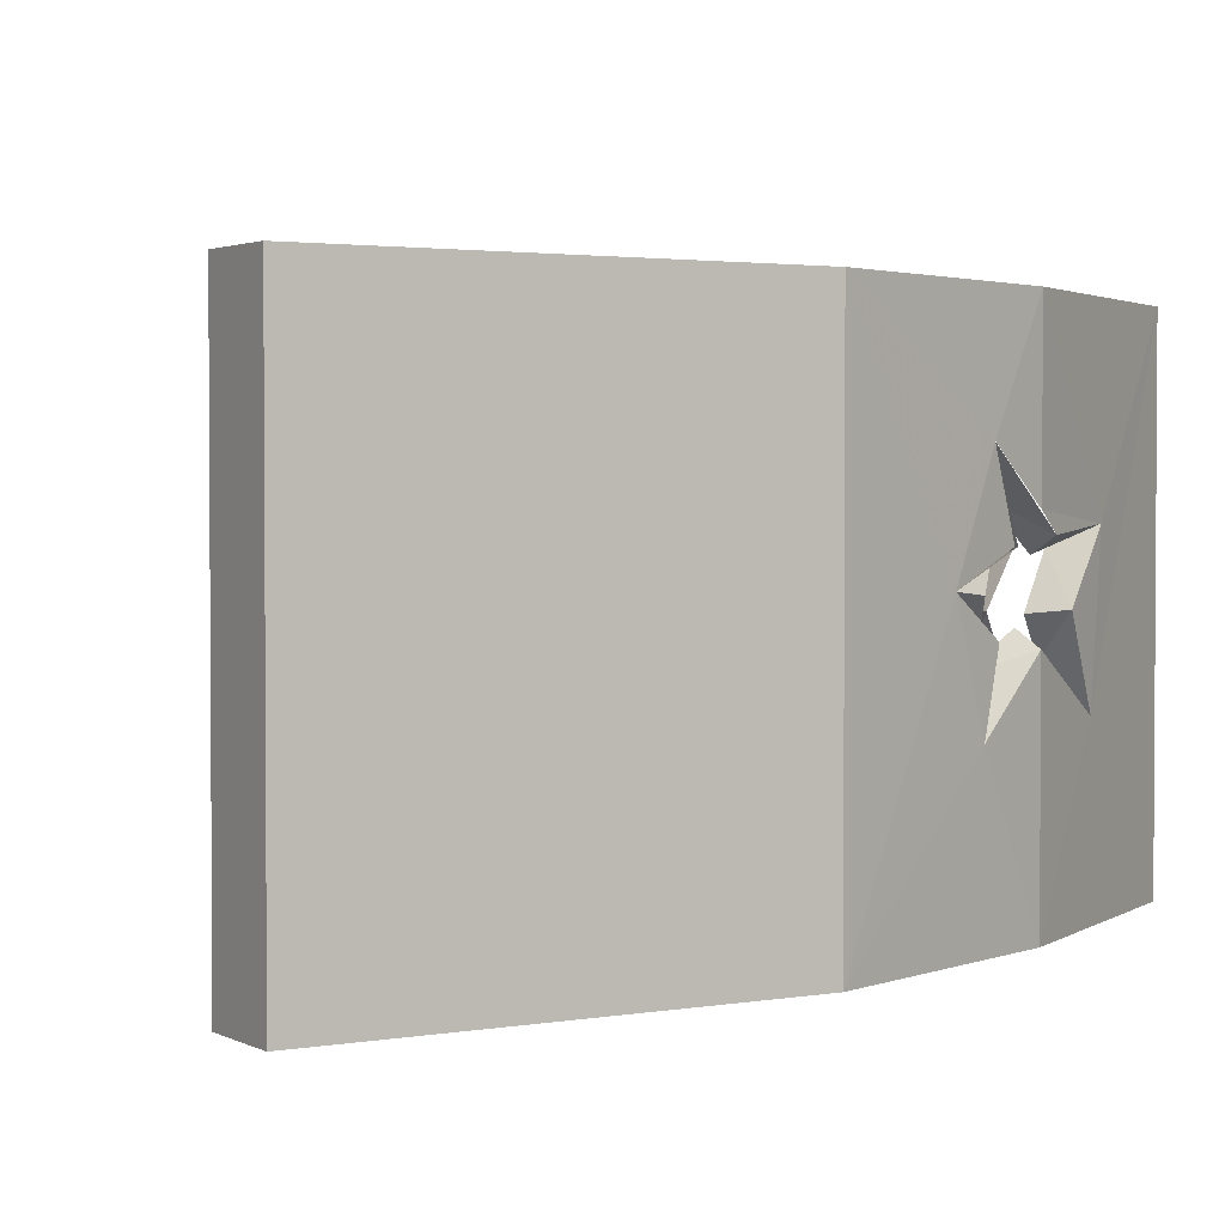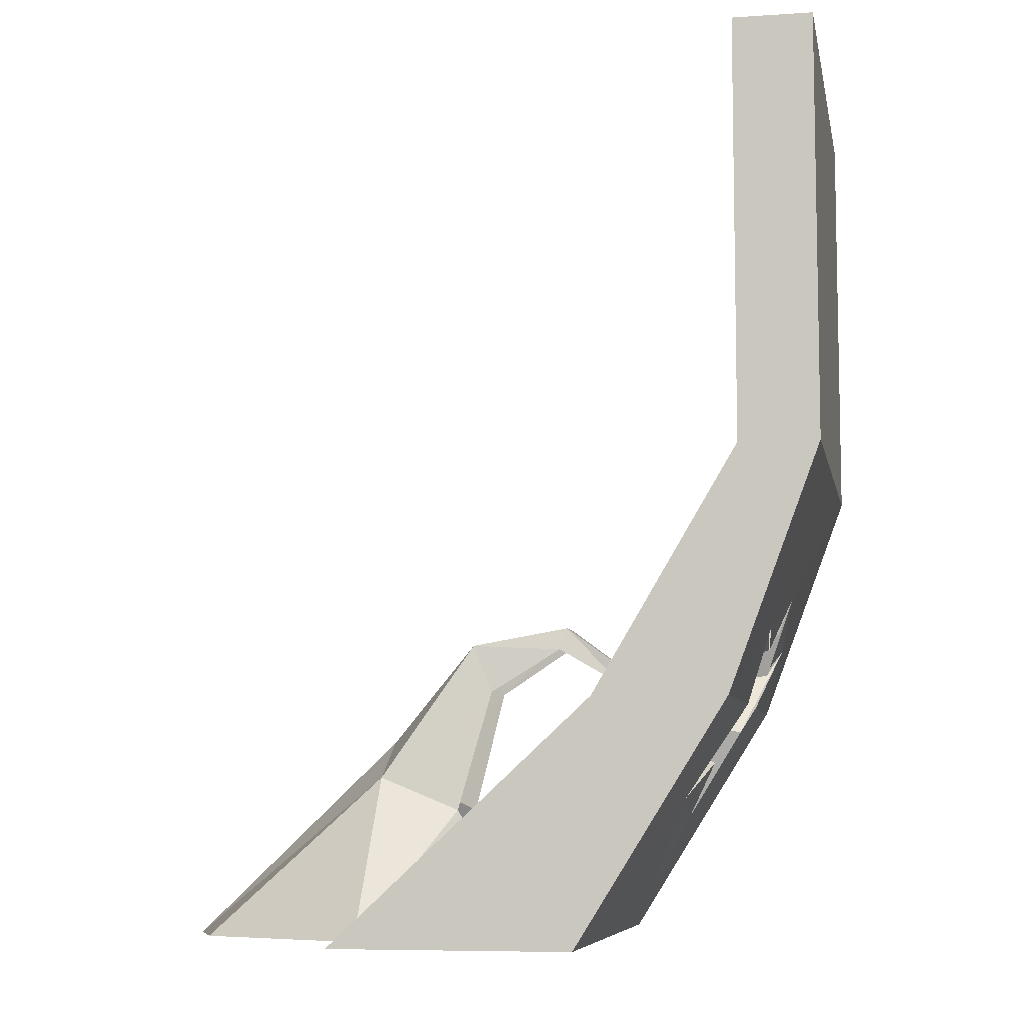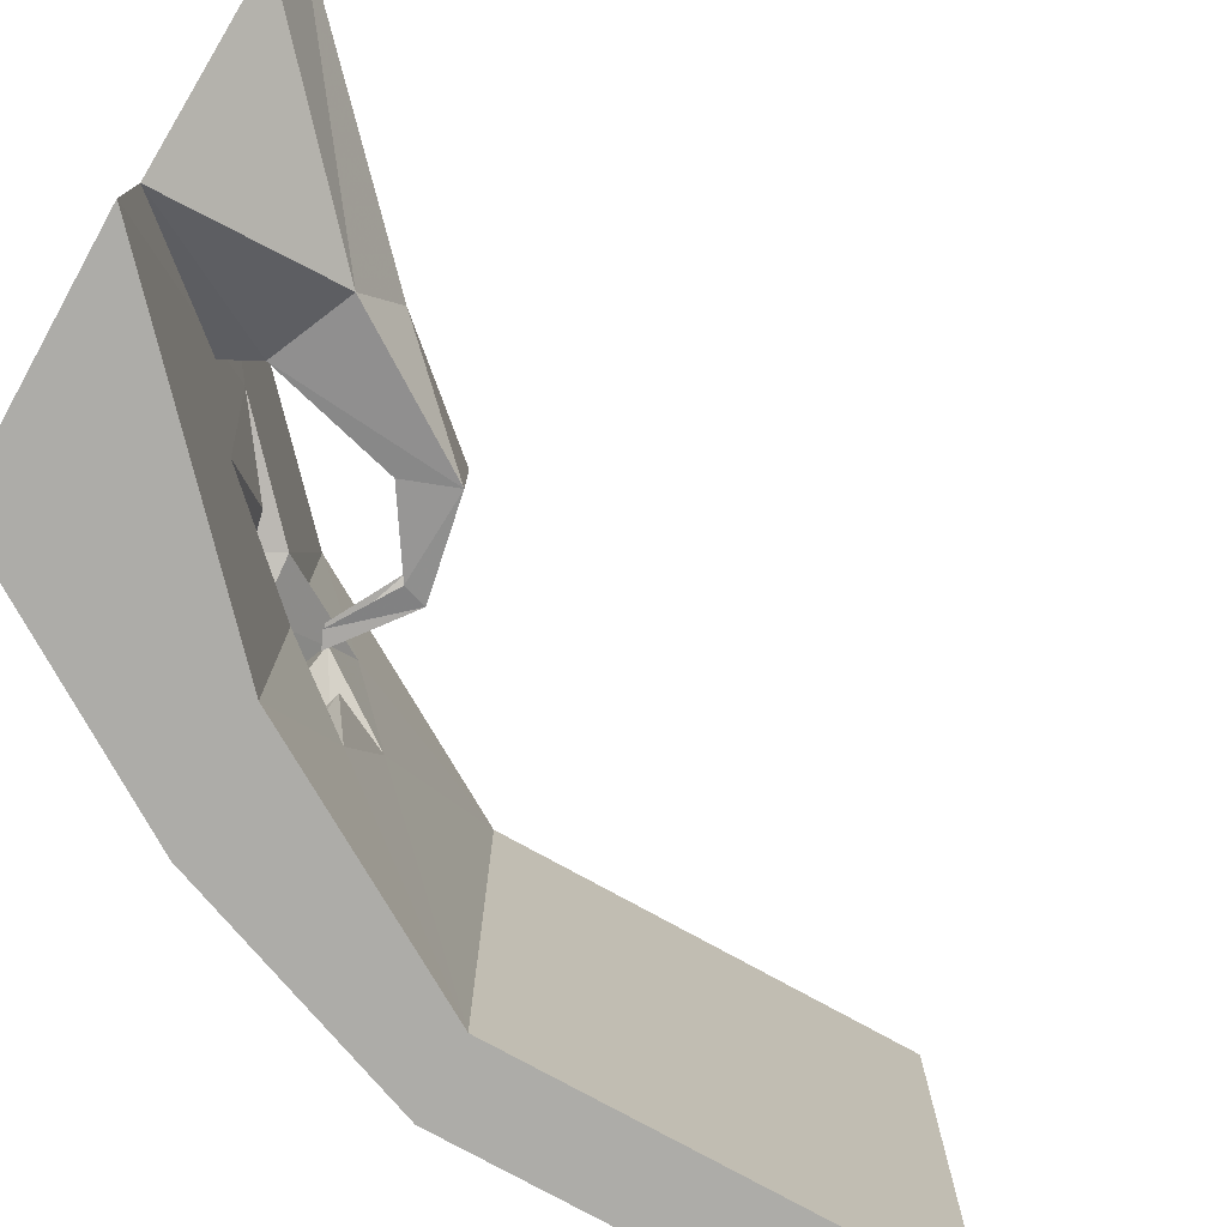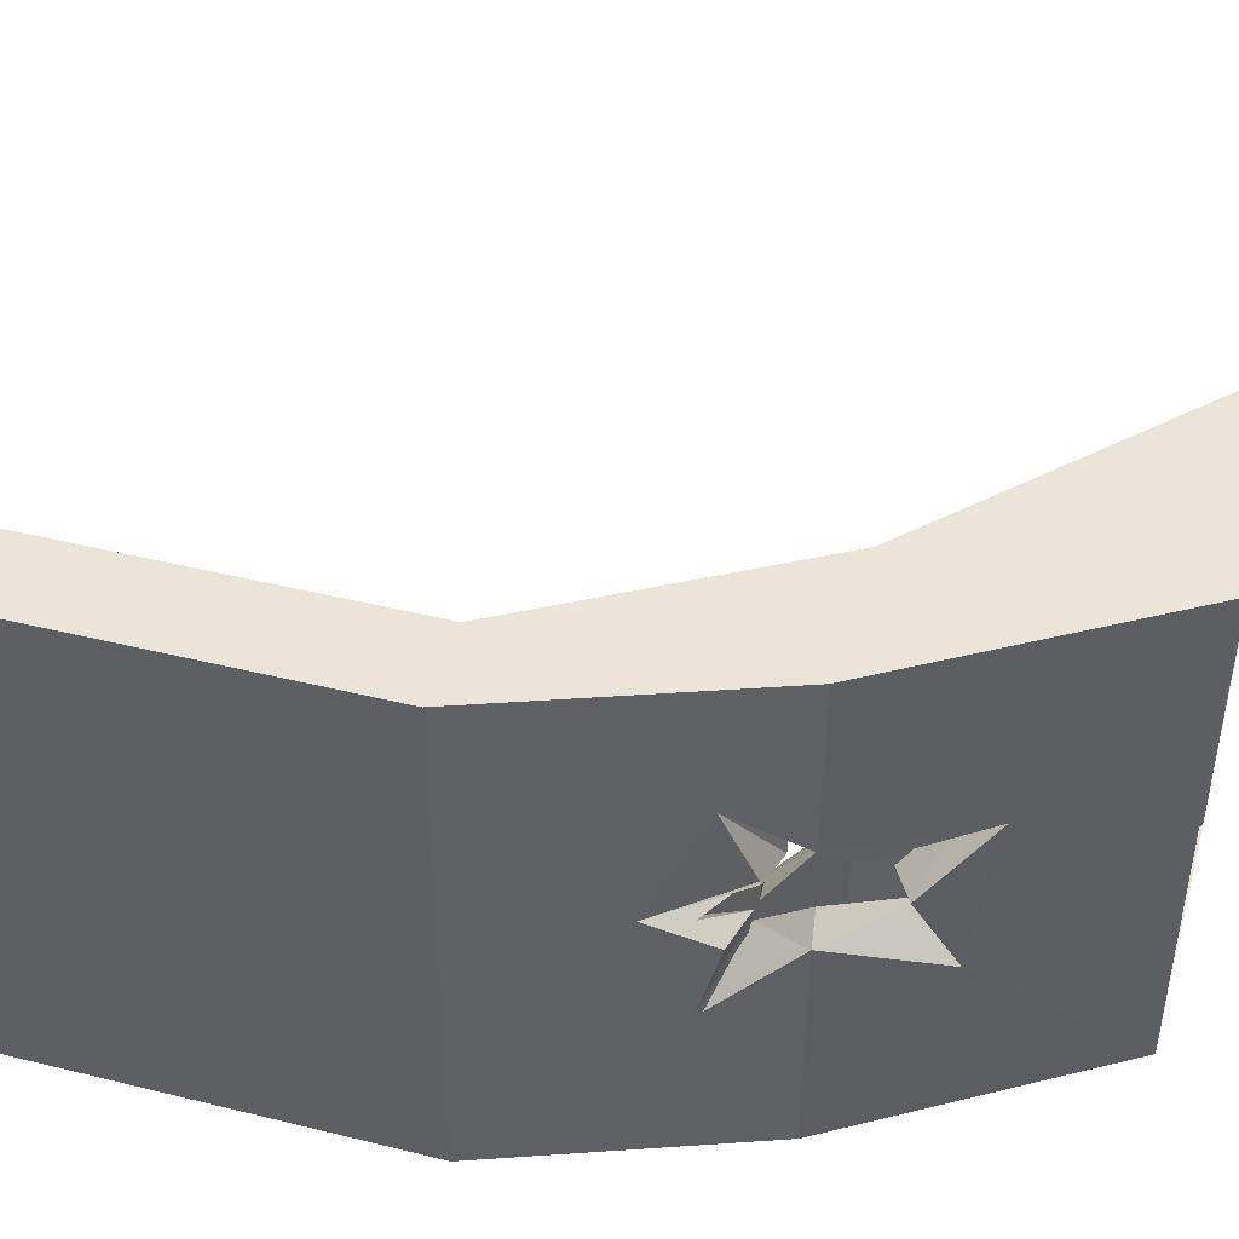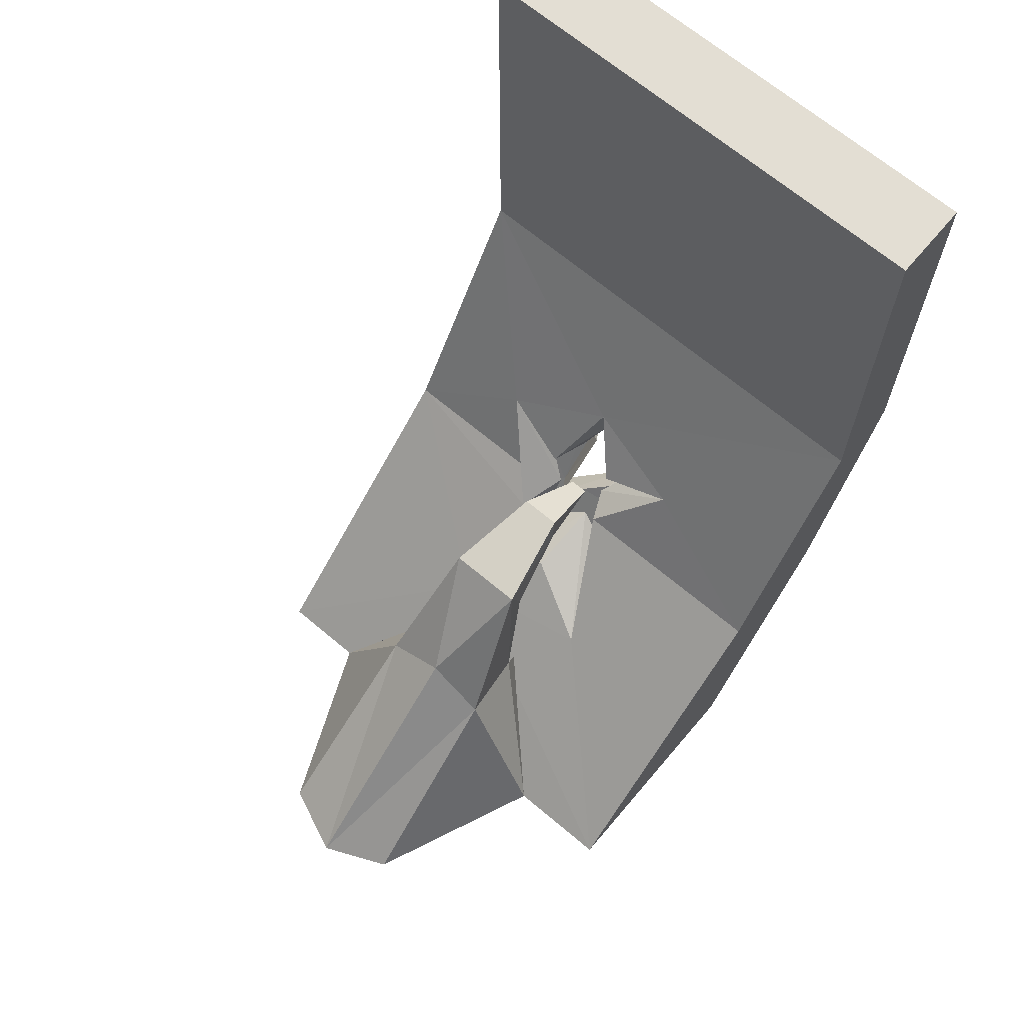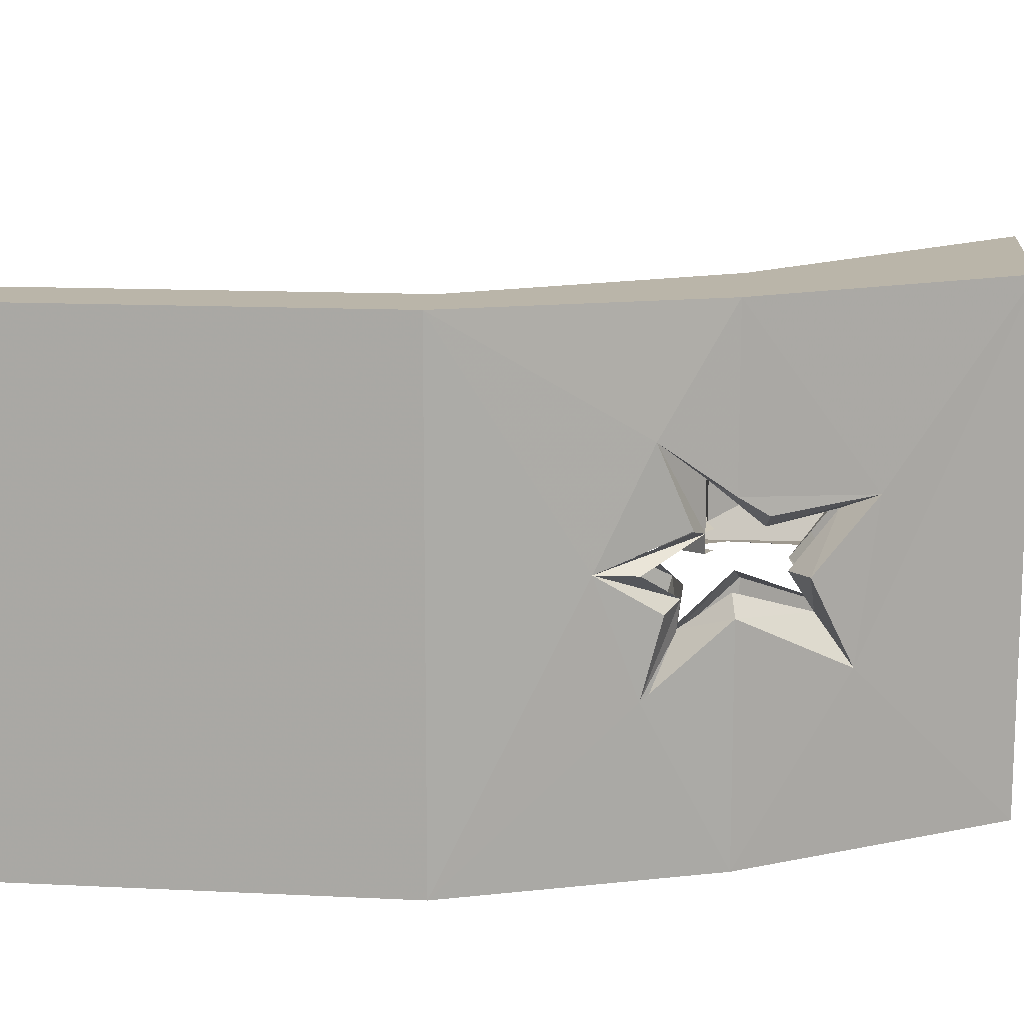
<metadata>
{"format":"obj","ext":"obj","renderer":"f3d","projection":"perspective","resolution":1024,"background":"white","views":[{"elev":2.3,"azim":-121.4,"up":"+Z"},{"elev":-7.5,"azim":-169.2,"up":"+Y"},{"elev":-76.7,"azim":61.0,"up":"+Z"},{"elev":44.6,"azim":-74.0,"up":"+Z"},{"elev":67.3,"azim":130.2,"up":"+Y"},{"elev":13.6,"azim":-83.6,"up":"+Z"}]}
</metadata>
<code>
v -0.6328 0.6562 -0.1797
v -0.5391 0.5 -0.04688
v -0.6094 0.5078 -0.01562
v -0.7109 0.6016 -0.08594
v -0.6016 0.6172 -0.03125
v -0.6797 0.7344 0.04688
v -0.8359 1 -0.5
v -0.5391 0.5 -0.5
v -0.3203 0.2969 -0.1641
v -0.5469 0.3672 -0.07812
v -0.5703 0.4141 0
v -0.4062 0.375 0.007812
v -0.2734 0.2578 0.1406
v -0.5312 0.3281 0.1016
v -0.4766 0.4453 0.125
v -0.5859 0.4531 0.09375
v -0.6172 0.6328 0.2656
v -0.6406 0.5547 0.1797
v -0.5781 0.5703 0.1094
v -0.6641 0.5547 0.08594
v -0.7109 0.6562 0.03906
v -0.6875 0.5938 -0.02344
v -1 1.875 -0.5
v -0.8359 1.875 -0.5
v -0.8359 1.875 0.5
v -1 1.875 0.5
v -1 1 0.5
v -1 1 -0.5
v -0.8125 0.5 0.5
v -0.5391 0.5 0.5
v 0 0 0.5
v -0.5 0 0.5
v -0.6641 0.2578 0.1406
v -0.8125 0.5 0.1641
v -0.8672 0.6328 0.2656
v -0.8359 1 0.5
v -0.5391 0.5 0.1641
v 0 0 -0.5
v -0.5 0 -0.5
v -0.8125 0.5 -0.5
v -0.6875 0.2969 -0.1641
v -0.7344 0.375 0.007812
v -0.6094 0.3281 0.1016
v -0.7266 0.4531 0.09375
v -0.7812 0.4453 0.125
v -0.875 0.6562 -0.1797
v -0.8125 0.5 -0.04688
v -0.6406 0.3672 -0.07812
v -0.6641 0.4141 0
v -0.9062 0.7344 0.04688
v -0.8594 0.6172 -0.03125
v -0.8359 0.5703 0.1094
v -0.75 0.6016 -0.08594
v -0.7578 0.5078 -0.01562
v -0.8672 0.6484 -0.1875
v -0.8672 0.6562 -0.1797
v -0.7812 0.5938 -0.02344
v -0.7734 0.6016 -0.08594
v -0.875 0.6562 0.03906
v -0.8438 0.5703 0.1094
v -0.7578 0.5547 0.08594
v -0.75 0.5547 0.1797
v 0.4297 0 0.01562
v 0.3672 0 0.1641
v -0.01562 0.3438 0.1484
v -0.01562 0.4219 0.01562
v -0.01562 0.3438 -0.1094
v 0.3672 0 -0.125
v 0 0 -0.2812
v -0.1797 0.2734 -0.07812
v -0.2188 0.2031 -0.0625
v 0 0 0.3203
v -0.2188 0.2031 0.1016
v -0.1797 0.2734 0.1172
v -0.2109 0.6328 -0.0625
v -0.2109 0.6328 0.1016
v -0.4141 0.6719 0.0625
v -0.4141 0.6719 -0.02344
v -0.3984 0.625 -0.03125
v -0.25 0.5312 -0.05469
v -0.25 0.5312 0.09375
v -0.3984 0.625 0.07031
v -0.5625 0.5625 0.03906
v -0.5625 0.5625 0
v -0.5312 0.5469 0
v -0.5312 0.5469 0.03906
f 1 2 3
f 1 3 4
f 1 4 5
f 1 5 6
f 1 6 7
f 1 7 8
f 1 8 2
f 2 8 9
f 2 9 3
f 3 9 10
f 10 9 11
f 11 9 12
f 11 12 13
f 11 13 14
f 14 13 15
f 14 15 16
f 16 15 17
f 16 17 18
f 18 17 19
f 18 19 20
f 20 19 21
f 21 19 6
f 21 6 5
f 21 5 22
f 22 5 4
f 23 24 25
f 23 25 26
f 23 26 27
f 23 27 28
f 23 28 24
f 24 28 7
f 24 7 25
f 24 25 24
f 24 25 25
f 29 30 31
f 29 31 32
f 29 32 33
f 29 33 34
f 29 34 35
f 29 35 27
f 29 27 30
f 30 27 36
f 30 36 17
f 30 17 37
f 30 37 15
f 30 15 13
f 30 13 31
f 31 13 38
f 38 13 9
f 38 9 8
f 38 8 39
f 39 8 40
f 39 40 41
f 39 41 32
f 32 41 33
f 33 41 42
f 33 42 43
f 33 43 44
f 33 44 45
f 33 45 34
f 26 25 36
f 26 36 27
f 40 8 7
f 40 7 28
f 40 28 46
f 40 46 47
f 40 47 41
f 41 47 48
f 41 48 42
f 42 48 49
f 42 49 43
f 25 7 36
f 36 7 6
f 36 6 17
f 17 6 19
f 9 13 12
f 26 23 23
f 26 23 26
f 50 51 46
f 50 46 28
f 50 28 27
f 50 27 35
f 50 35 52
f 53 54 47
f 53 47 55
f 56 51 57
f 56 57 58
f 50 59 57
f 50 57 51
f 50 60 61
f 50 61 59
f 35 62 61
f 35 61 60
f 62 35 45
f 62 45 44
f 47 54 48
f 63 64 65
f 63 65 66
f 63 66 67
f 63 67 68
f 68 67 69
f 69 67 70
f 69 70 71
f 72 73 74
f 72 74 65
f 72 65 64
f 75 67 66
f 75 66 76
f 75 76 77
f 75 77 78
f 75 78 79
f 75 79 80
f 75 80 70
f 75 70 67
f 66 65 76
f 76 65 81
f 76 81 77
f 77 81 82
f 77 82 83
f 77 83 78
f 78 83 84
f 78 84 85
f 78 85 79
f 65 74 81
f 83 82 86

</code>
